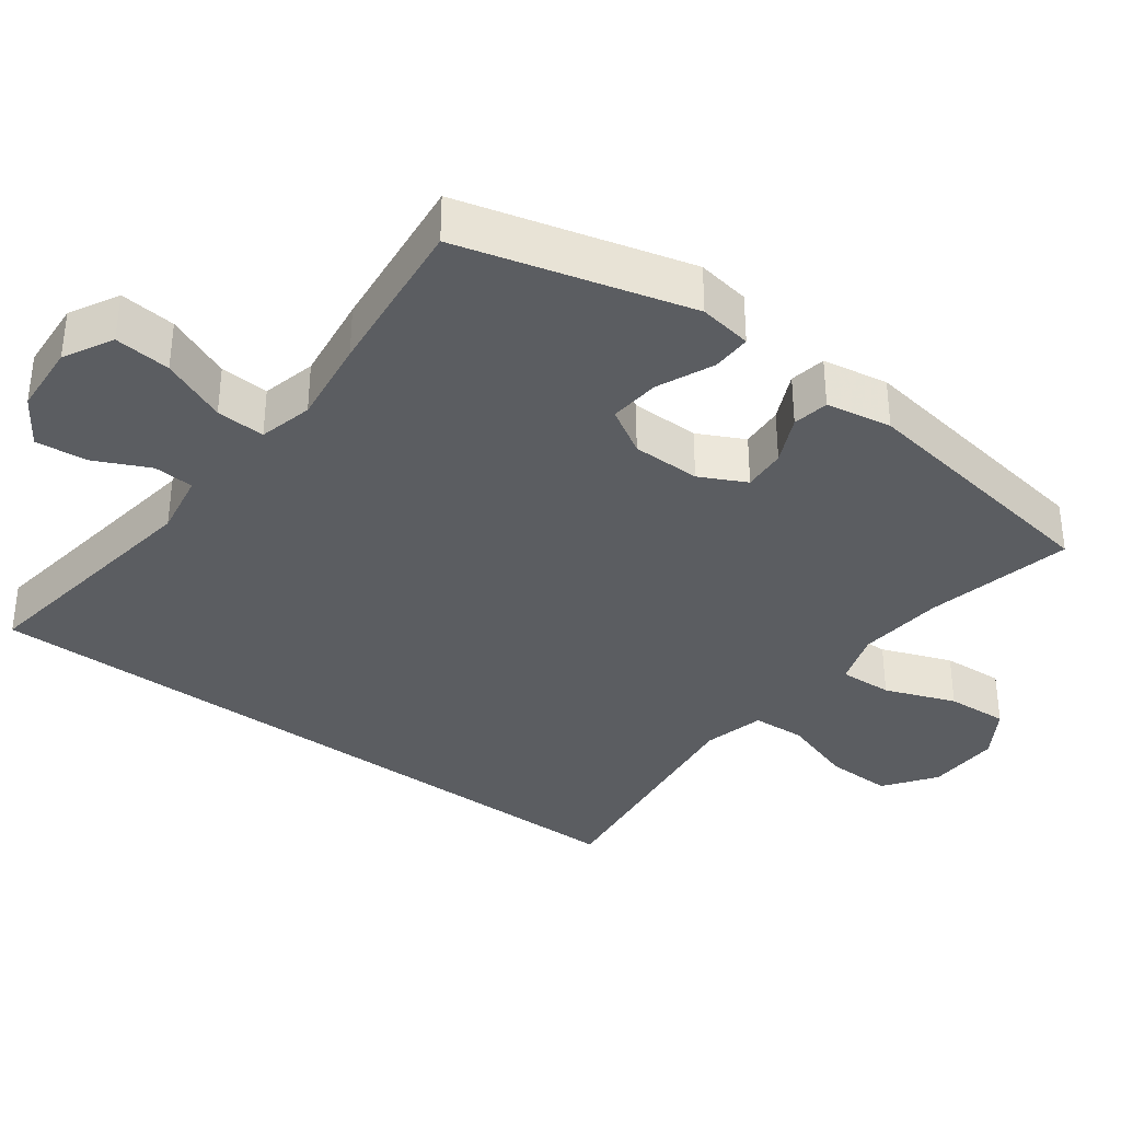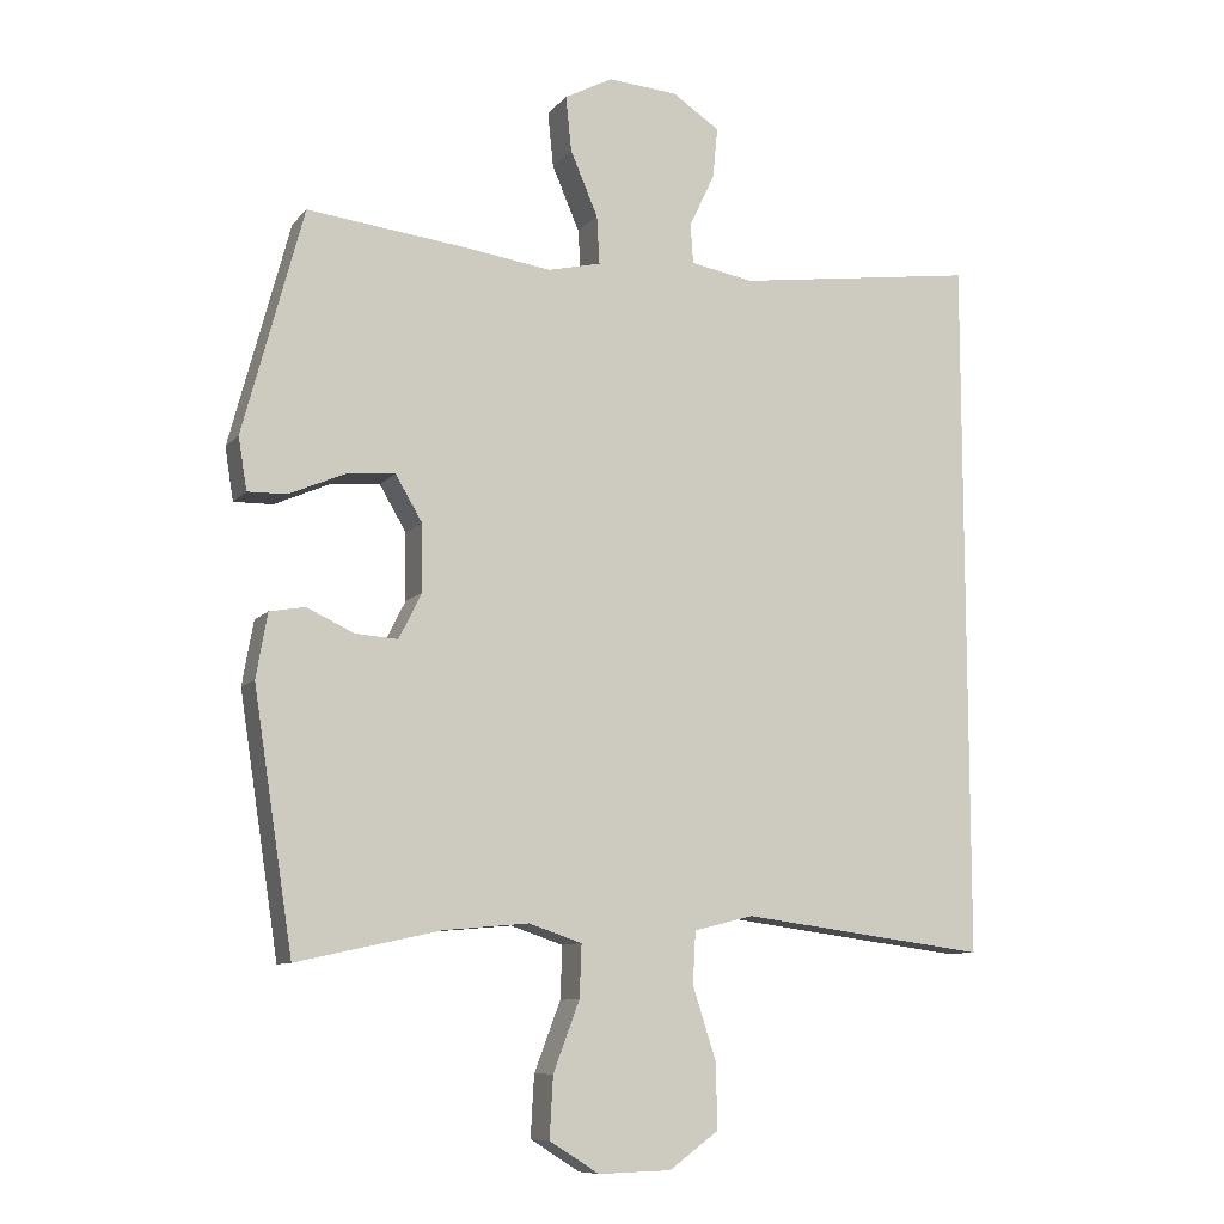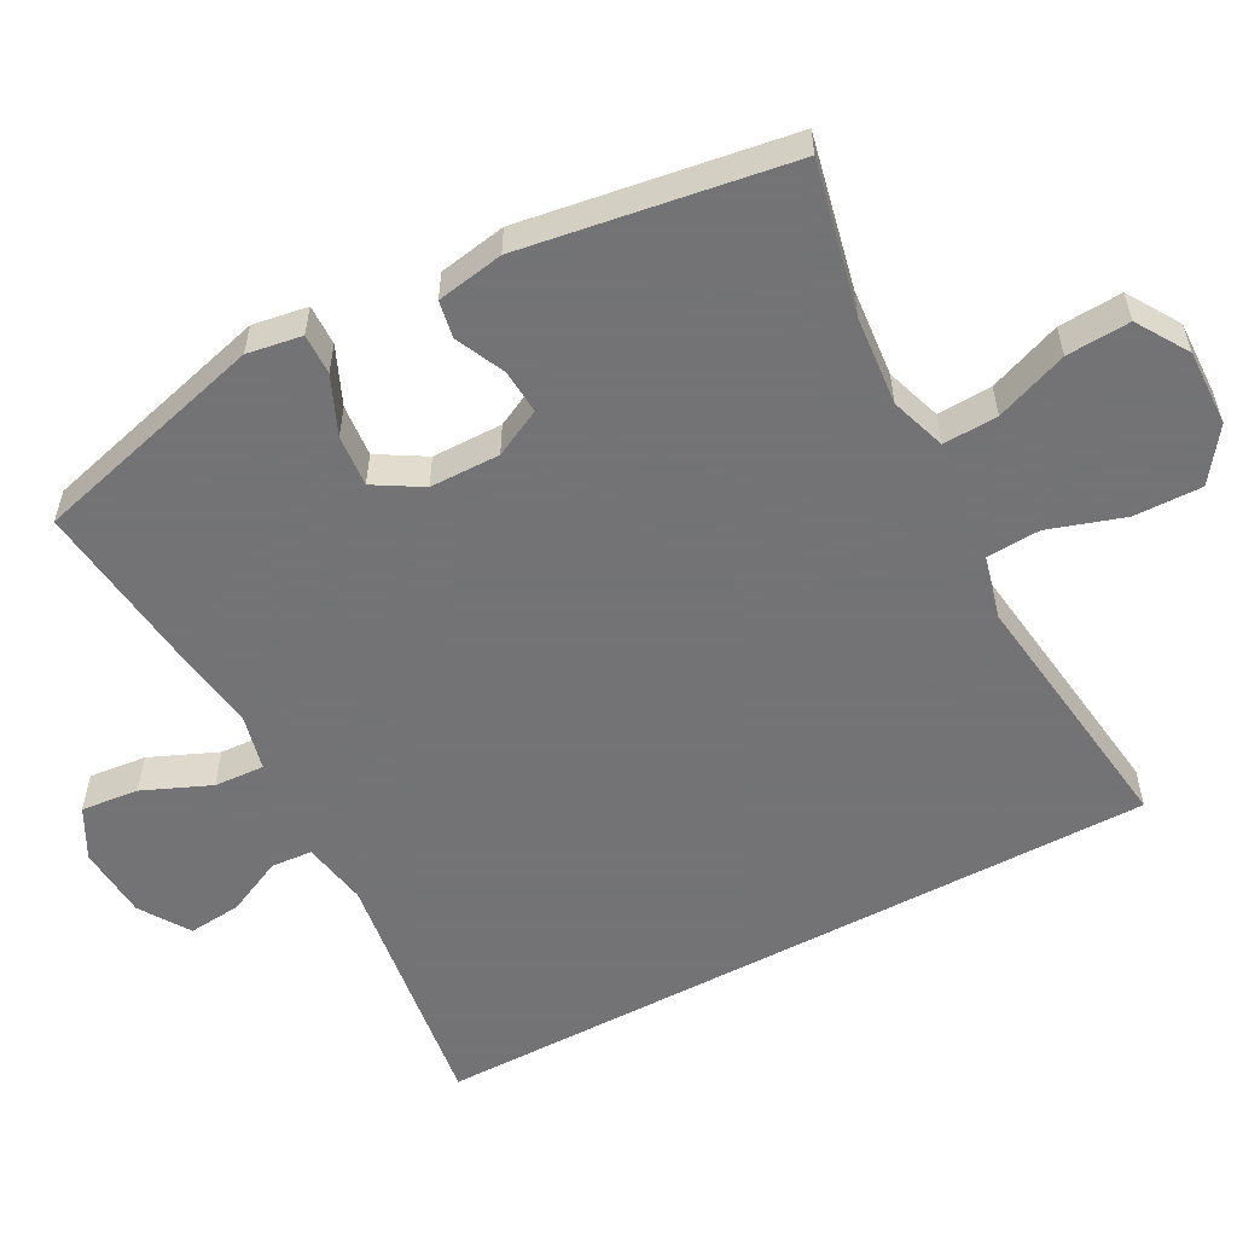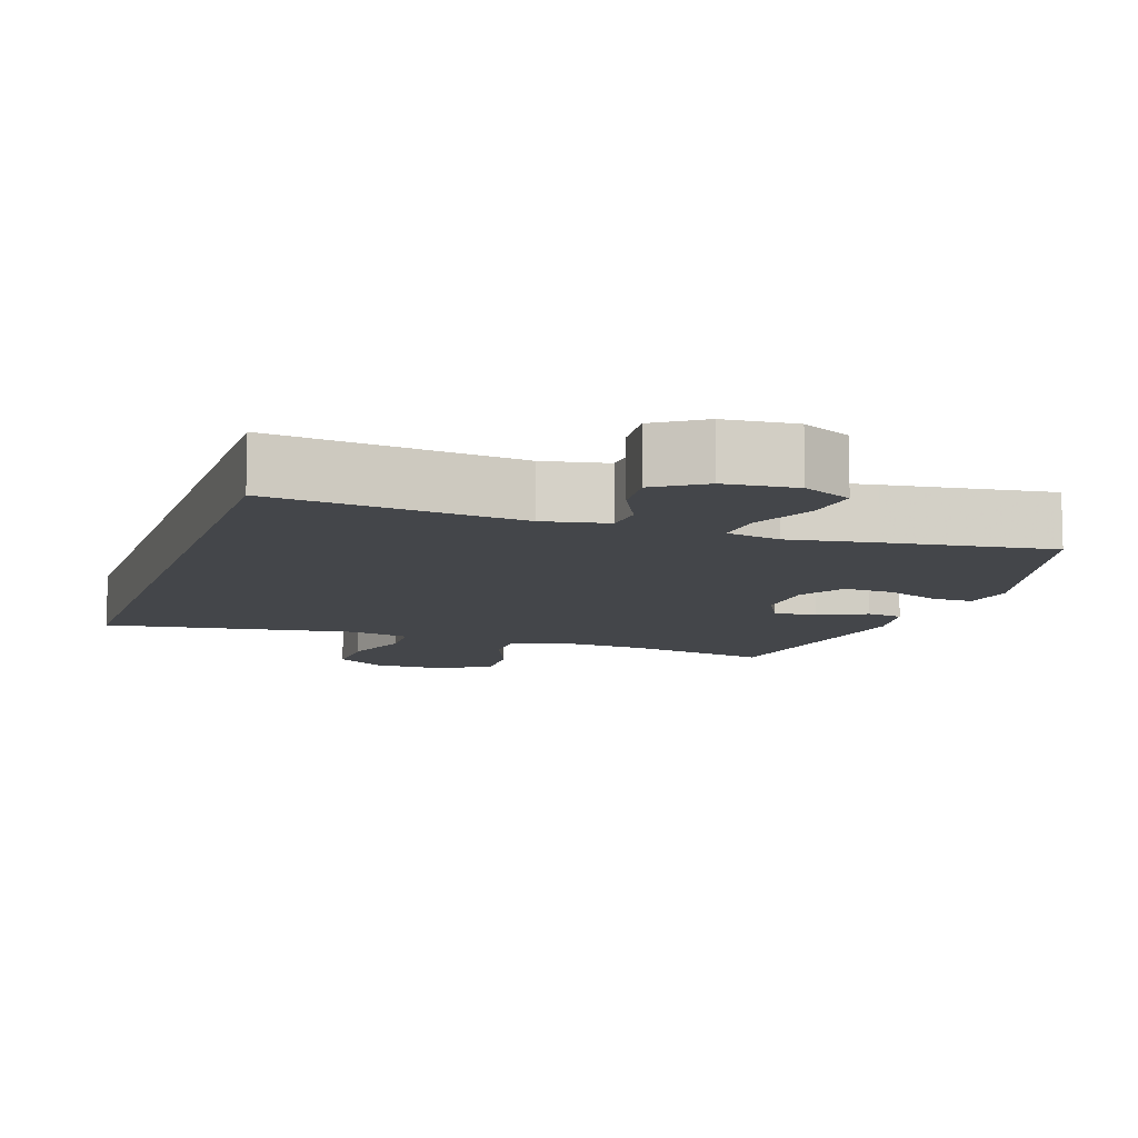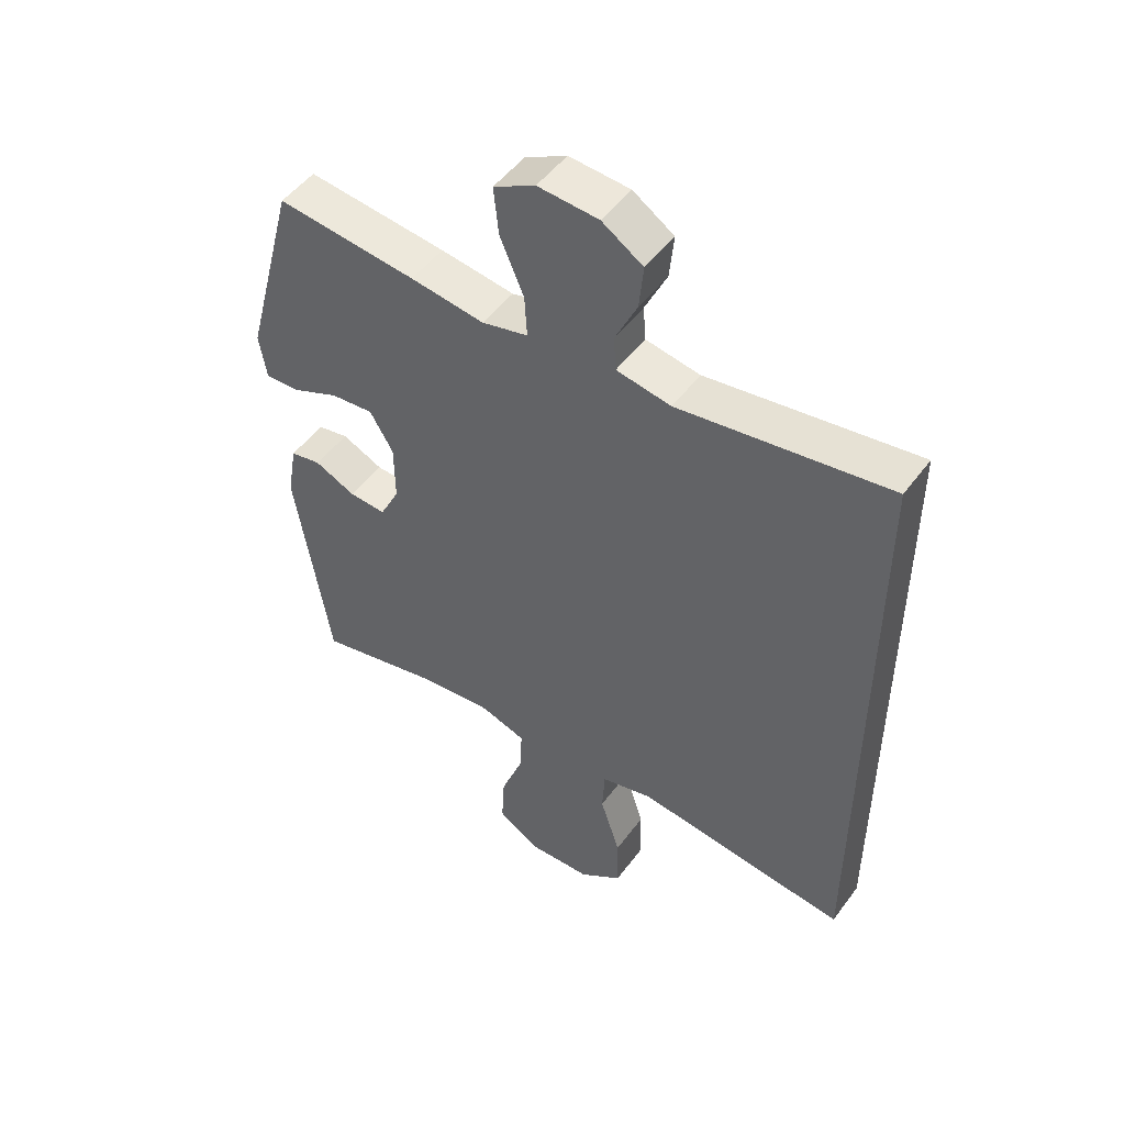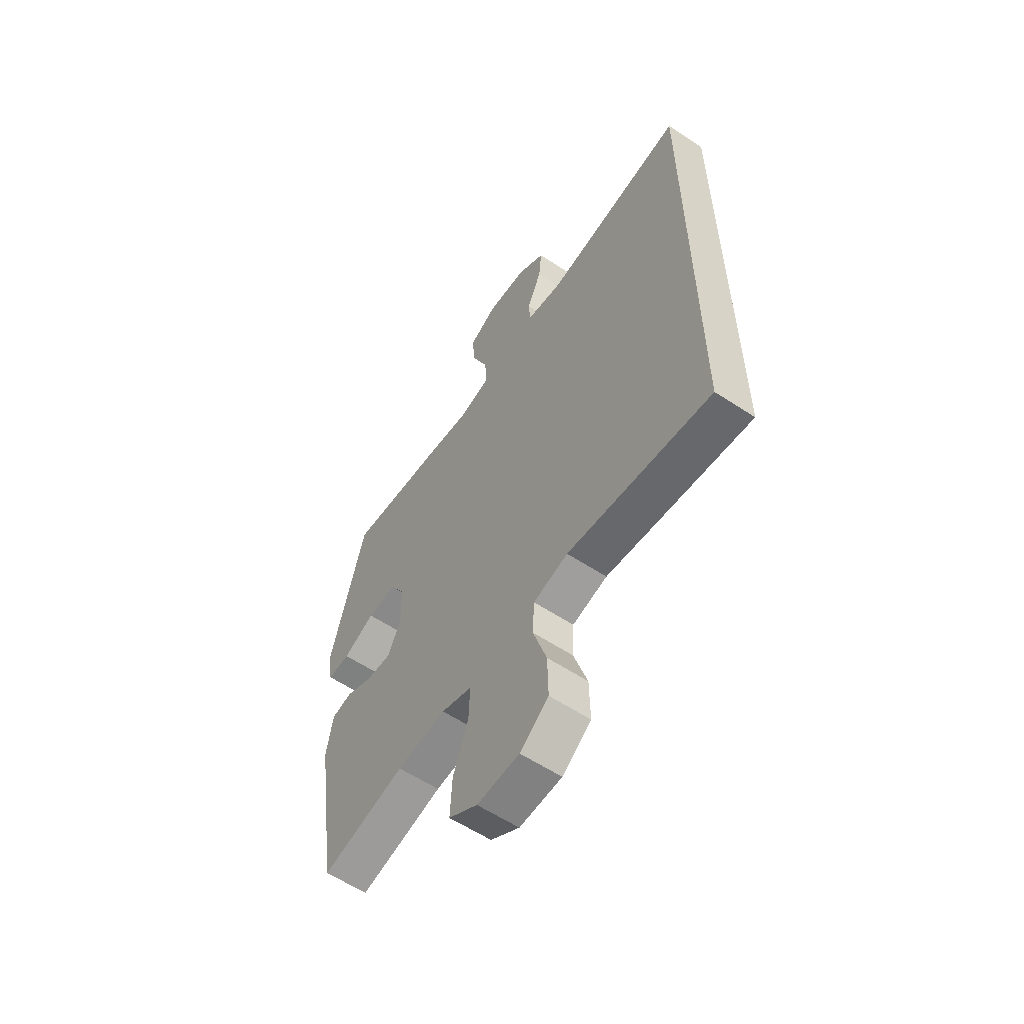
<metadata>
{"format":"obj","ext":"obj","renderer":"f3d","projection":"perspective","resolution":1024,"background":"white","views":[{"elev":-35.6,"azim":53.3,"up":"+Y"},{"elev":-9.5,"azim":157.4,"up":"+Z"},{"elev":-56.0,"azim":118.2,"up":"+Y"},{"elev":-9.7,"azim":-18.1,"up":"+Y"},{"elev":49.9,"azim":-144.9,"up":"+Z"},{"elev":-59.0,"azim":-124.2,"up":"+Z"}]}
</metadata>
<code>
v 0.5 0.07 0.5
v 0.585 0.07 0.182
v 0.573 0.07 0.108
v 0.518 0.07 0.109
v 0.44 0.07 0.143
v 0.37 0.07 0.149
v 0.332 0.07 0.085
v 0.331 0.07 -0.01
v 0.363 0.07 -0.074
v 0.423 0.07 -0.07
v 0.49 0.07 -0.039
v 0.54 0.07 -0.048
v 0.556 0.07 -0.139
v 0.5 0.07 -0.5
v 0.296 0.07 -0.455
v 0.176 0.07 -0.444
v 0.101 0.07 -0.469
v 0.104 0.07 -0.543
v 0.141 0.07 -0.641
v 0.146 0.07 -0.727
v 0.076 0.07 -0.771
v -0.027 0.07 -0.768
v -0.097 0.07 -0.717
v -0.095 0.07 -0.625
v -0.062 0.07 -0.523
v -0.066 0.07 -0.449
v -0.151 0.07 -0.428
v -0.282 0.07 -0.445
v -0.5 0.07 -0.473
v -0.5 0.07 0.525
v -0.157 0.07 0.477
v -0.068 0.07 0.493
v -0.064 0.07 0.549
v -0.1 0.07 0.625
v -0.107 0.07 0.697
v -0.04 0.07 0.741
v 0.059 0.07 0.748
v 0.127 0.07 0.712
v 0.119 0.07 0.634
v 0.08 0.07 0.543
v 0.076 0.07 0.475
v 0.151 0.07 0.457
v 0.272 0.07 0.474
v 0.5 0 0.5
v 0.585 0 0.182
v 0.573 0 0.108
v 0.518 0 0.109
v 0.44 0 0.143
v 0.37 0 0.149
v 0.332 0 0.085
v 0.331 0 -0.01
v 0.363 0 -0.074
v 0.423 0 -0.07
v 0.49 0 -0.039
v 0.54 0 -0.048
v 0.556 0 -0.139
v 0.5 0 -0.5
v 0.296 0 -0.455
v 0.176 0 -0.444
v 0.101 0 -0.469
v 0.104 0 -0.543
v 0.141 0 -0.641
v 0.146 0 -0.727
v 0.076 0 -0.771
v -0.027 0 -0.768
v -0.097 0 -0.717
v -0.095 0 -0.625
v -0.062 0 -0.523
v -0.066 0 -0.449
v -0.151 0 -0.428
v -0.282 0 -0.445
v -0.5 0 -0.473
v -0.5 0 0.525
v -0.157 0 0.477
v -0.068 0 0.493
v -0.064 0 0.549
v -0.1 0 0.625
v -0.107 0 0.697
v -0.04 0 0.741
v 0.059 0 0.748
v 0.127 0 0.712
v 0.119 0 0.634
v 0.08 0 0.543
v 0.076 0 0.475
v 0.151 0 0.457
v 0.272 0 0.474
f 3 4 5
f 2 3 5
f 1 2 5
f 43 1 5
f 42 43 5
f 41 42 5 6
f 38 39 40
f 37 38 40
f 36 37 40
f 35 36 40
f 34 35 40
f 33 34 40
f 32 33 40 41
f 41 6 7
f 32 41 7
f 31 32 7
f 31 7 8
f 30 31 8
f 29 30 8
f 28 29 8
f 27 28 8
f 23 24 25
f 22 23 25
f 21 22 25
f 20 21 25
f 19 20 25
f 18 19 25
f 17 18 25 26
f 27 8 9
f 26 27 9
f 17 26 9
f 16 17 9
f 13 14 15
f 12 13 15
f 11 12 15
f 10 11 15
f 9 10 15 16
f 48 47 46
f 48 46 45
f 48 45 44
f 48 44 86
f 48 86 85
f 49 48 85 84
f 83 82 81
f 83 81 80
f 83 80 79
f 83 79 78
f 83 78 77
f 83 77 76
f 84 83 76 75
f 50 49 84
f 50 84 75
f 50 75 74
f 51 50 74
f 51 74 73
f 51 73 72
f 51 72 71
f 51 71 70
f 68 67 66
f 68 66 65
f 68 65 64
f 68 64 63
f 68 63 62
f 68 62 61
f 69 68 61 60
f 52 51 70
f 52 70 69
f 52 69 60
f 52 60 59
f 58 57 56
f 58 56 55
f 58 55 54
f 58 54 53
f 59 58 53 52
f 1 44 45 2
f 2 45 46 3
f 3 46 47 4
f 4 47 48 5
f 5 48 49 6
f 6 49 50 7
f 7 50 51 8
f 8 51 52 9
f 9 52 53 10
f 10 53 54 11
f 11 54 55 12
f 12 55 56 13
f 13 56 57 14
f 14 57 58 15
f 15 58 59 16
f 16 59 60 17
f 17 60 61 18
f 18 61 62 19
f 19 62 63 20
f 20 63 64 21
f 21 64 65 22
f 22 65 66 23
f 23 66 67 24
f 24 67 68 25
f 25 68 69 26
f 26 69 70 27
f 27 70 71 28
f 28 71 72 29
f 29 72 73 30
f 30 73 74 31
f 31 74 75 32
f 32 75 76 33
f 33 76 77 34
f 34 77 78 35
f 35 78 79 36
f 36 79 80 37
f 37 80 81 38
f 38 81 82 39
f 39 82 83 40
f 40 83 84 41
f 41 84 85 42
f 42 85 86 43
f 43 86 44 1

</code>
